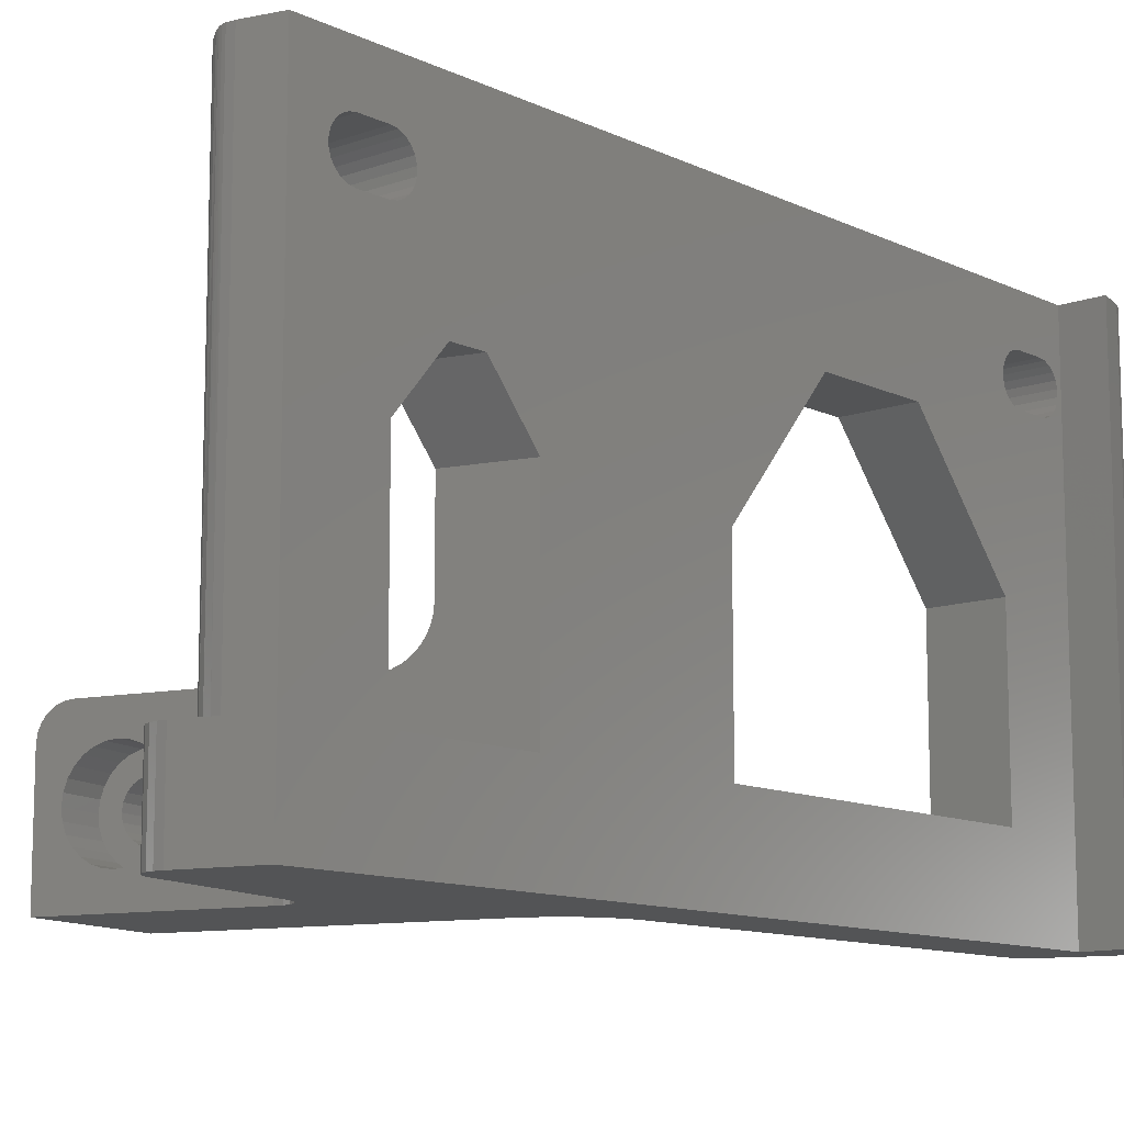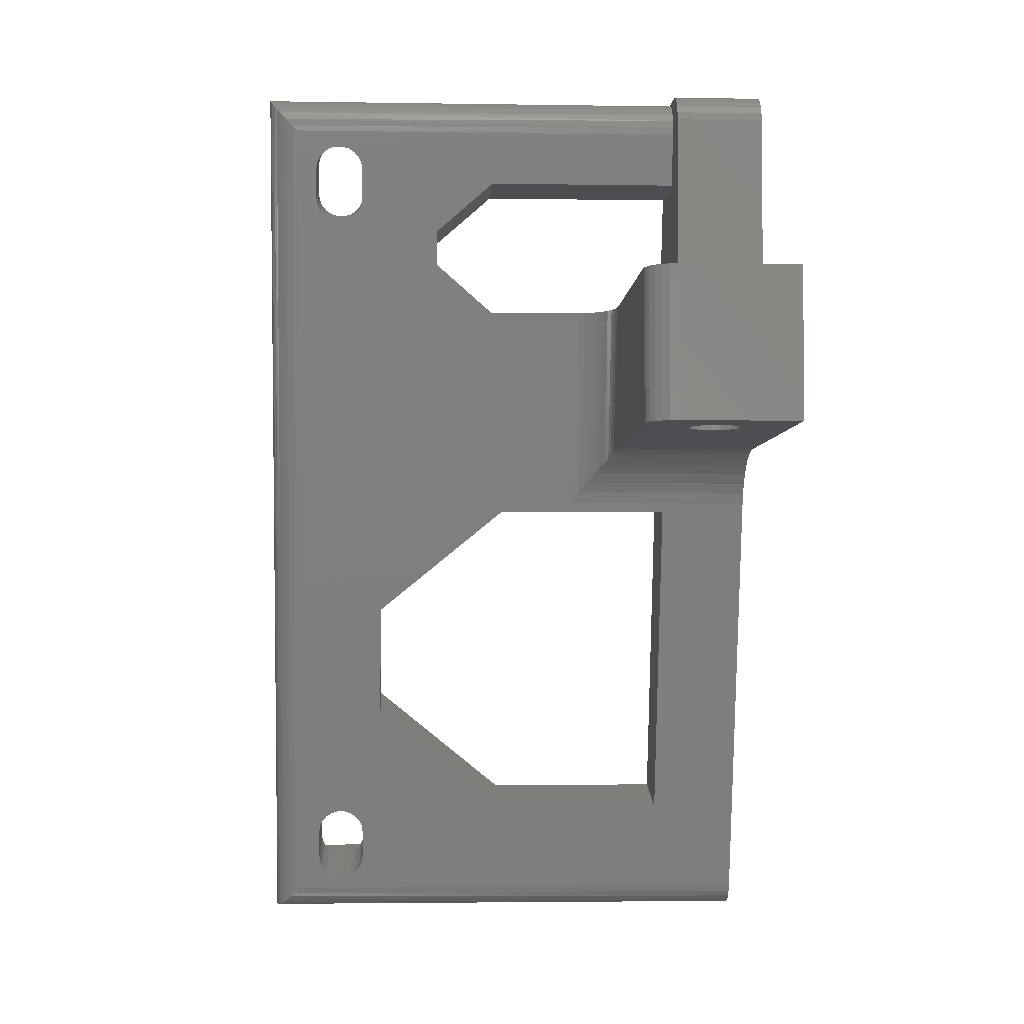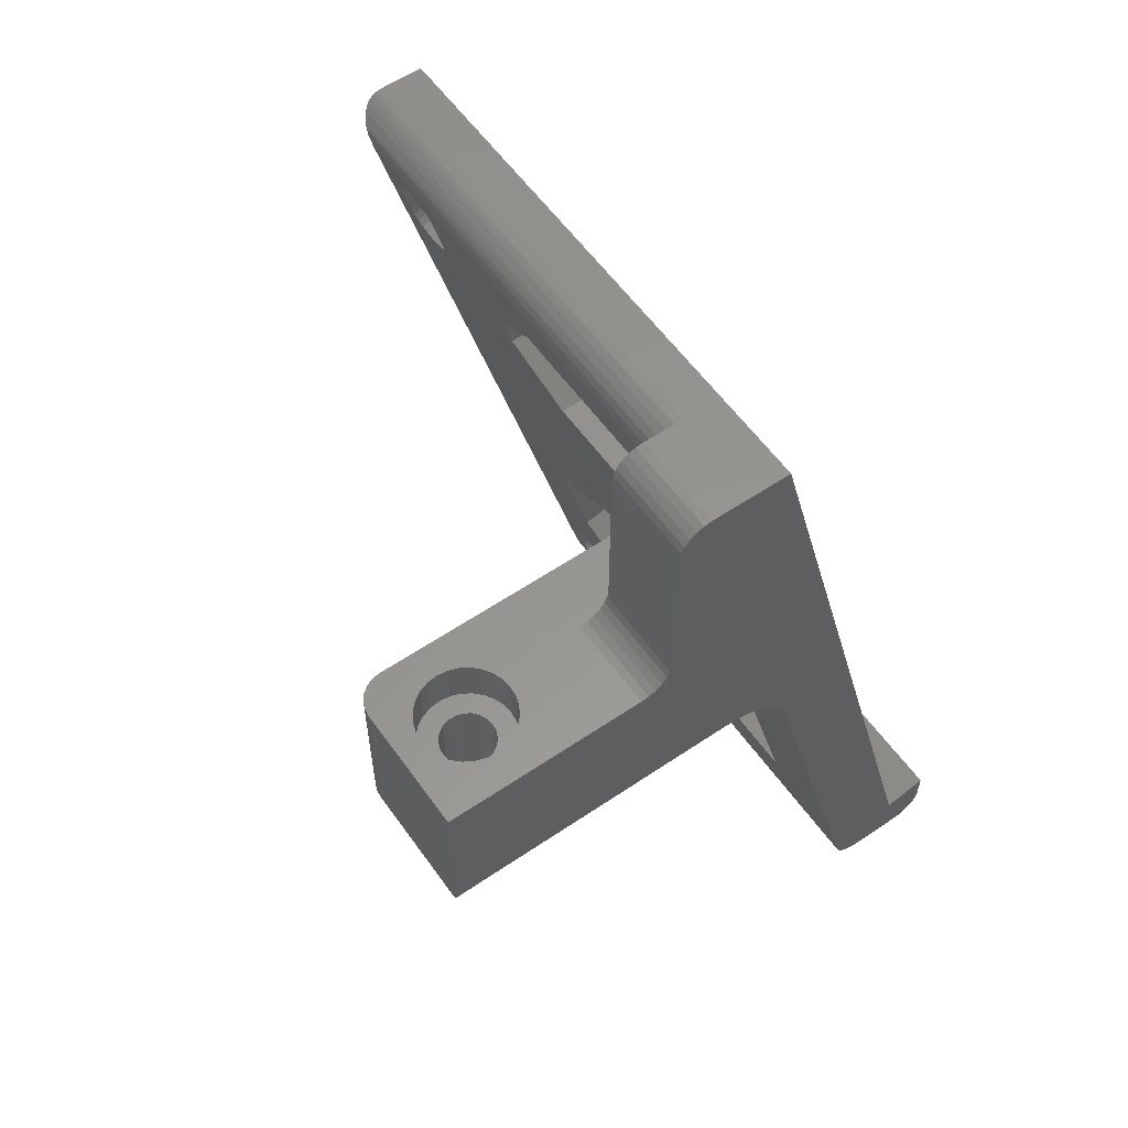
<metadata>
{"format":"stl","ext":"stl","renderer":"f3d","projection":"perspective","resolution":1024,"background":"white","views":[{"elev":-11.4,"azim":26.1,"up":"+Y"},{"elev":-3.5,"azim":-93.0,"up":"+Z"},{"elev":57.8,"azim":-35.1,"up":"+Z"}]}
</metadata>
<code>
# stl→obj: 352 verts, 720 faces
v 2.521 -29 57.25
v 2.589 -29 57.76
v 2.542 -1.206 57.54
v 2.589 -2 56.73
v 2.589 -29 56.73
v 2.532 -1.686 57.04
v 2.789 -29 58.25
v 2.708 -0.7156 58.09
v 2.603 -0.9546 57.82
v 3.107 -29 58.66
v 2.987 -0.3632 58.53
v 2.83 -0.5307 58.32
v 4.003 -29 59.18
v 3.763 -0.01608 59.1
v 3.521 -29 58.98
v 3.534 -0.06427 58.99
v 3.327 -0.1412 58.85
v 4.521 -29 59.25
v 4.521 0 59.25
v 4.003 0 59.18
v 25 0 2
v 22.1 0 3.224
v 25 0 4
v 19.86 0 0
v 24.93 0 1.482
v 24.73 0 1
v 24.41 0 0.5858
v 24 0 0.2679
v 23.52 0 0.06815
v 23 0 0
v 7.091 0 59.25
v 15.72 -17 7.725
v 13.77 -8 15.02
v 15.81 -5.235 7.371
v 15.85 -5.685 7.243
v 15.91 -6.081 6.998
v 16.01 -6.388 6.655
v 16.12 -6.583 6.242
v 16.24 -6.65 5.793
v 16.75 -6.65 3.861
v 16.88 -6.583 3.412
v 16.99 -6.388 3
v 17.08 -6.081 2.657
v 17.39 -2 1.482
v 16.75 -3.35 3.861
v 16.24 -3.35 5.793
v 3.814 -3.35 52.16
v 3.296 -3.35 54.09
v 3.176 -3.417 54.54
v 3.065 -3.612 54.95
v 2.974 -3.919 55.29
v 2.908 -4.315 55.54
v 2.874 -4.765 55.67
v 2.874 -5.235 55.67
v 2.908 -5.685 55.54
v 5.934 -16.02 44.25
v 5.034 -12.02 47.6
v 11.72 -8 22.65
v 9.767 -17 29.94
v 9.606 -22 30.54
v 5.934 -22 44.25
v 4.421 -12.02 49.89
v 3.522 -16.02 53.25
v 3.296 -6.65 54.09
v 3.814 -6.65 52.16
v 3.934 -6.583 51.71
v 4.045 -6.388 51.3
v 4.137 -6.081 50.95
v 4.202 -5.685 50.71
v 4.237 -5.235 50.58
v 3.522 -29 53.25
v 2.974 -6.081 55.29
v 3.065 -6.388 54.95
v 3.176 -6.583 54.54
v 4.237 -4.765 50.58
v 16.12 -3.417 6.242
v 16.01 -3.612 6.655
v 15.91 -3.919 6.998
v 15.85 -4.315 7.243
v 15.81 -4.765 7.371
v 17.14 -5.685 2.412
v 17.18 -5.235 2.284
v 17.39 -35 1.482
v 15.72 -29 7.725
v 4.202 -4.315 50.71
v 4.137 -3.919 50.95
v 4.045 -3.612 51.3
v 3.934 -3.417 51.71
v 17.18 -4.765 2.284
v 17.14 -4.315 2.412
v 17.08 -3.919 2.657
v 16.99 -3.612 3
v 16.88 -3.417 3.412
v 9.767 -29 29.94
v 9.606 -35 30.54
v 23 -35 0
v 19.32 -35 0
v 19.32 -0.06815 0
v 18.05 -0.8375 0.4559
v 18.41 -0.5188 0.2214
v 18.32 -35 0.2679
v 17.91 -35 0.5858
v 18.81 -35 0.06815
v 18.84 -0.252 0.06003
v 19.07 -0.1478 0.01563
v 17.59 -35 1
v 17.6 -1.46 0.9802
v 17.77 -1.187 0.7417
v -2 -35 44.25
v -2 -29 44.25
v -7.467 -30 44.25
v -7.542 -30.67 44.25
v -7.764 -31.3 44.25
v -8.121 -31.87 44.25
v -8.596 -32.35 44.25
v -9.165 -32.7 44.25
v -9.799 -32.92 44.25
v -10.47 -33 44.25
v -11.13 -32.92 44.25
v -15 -35 44.25
v -11.77 -32.7 44.25
v -12.34 -32.35 44.25
v -12.81 -31.87 44.25
v -13.17 -31.3 44.25
v -13.39 -30.67 44.25
v -13.47 -30 44.25
v -14.93 -26.48 44.25
v -15 -27 44.25
v -13.52 -25.07 44.25
v -14 -25.27 44.25
v -14.41 -25.59 44.25
v -14.73 -26 44.25
v -13 -25 44.25
v -13.39 -29.33 44.25
v -13.17 -28.7 44.25
v -12.81 -28.13 44.25
v -12.34 -27.65 44.25
v -11.77 -27.3 44.25
v -11.13 -27.08 44.25
v 2.828 -25 44.25
v -10.47 -27 44.25
v -9.799 -27.08 44.25
v -9.165 -27.3 44.25
v -8.596 -27.65 44.25
v -8.121 -28.13 44.25
v -7.764 -28.7 44.25
v -7.542 -29.33 44.25
v 11.11 -29 44.25
v 11.11 -16.02 44.25
v 5.895 -22.47 44.25
v 5.78 -22.93 44.25
v 5.593 -23.37 44.25
v 5.335 -23.77 44.25
v 5.016 -24.13 44.25
v 4.646 -24.43 44.25
v 4.226 -24.68 44.25
v 3.774 -24.86 44.25
v 3.3 -24.97 44.25
v -13 -25 34.25
v 4.776 -25 34.25
v 5.522 -25 34.19
v 4.776 -35 34.25
v -15 -35 34.25
v -10.71 -31.68 34.25
v -10.22 -31.68 34.25
v -9.761 -31.55 34.25
v -10.71 -28.32 34.25
v -15 -27 34.25
v -14.93 -26.48 34.25
v -14.73 -26 34.25
v -14.41 -25.59 34.25
v -14 -25.27 34.25
v -13.52 -25.07 34.25
v -10.22 -28.32 34.25
v -9.354 -31.28 34.25
v -9.037 -30.92 34.25
v -8.836 -30.48 34.25
v -8.767 -30 34.25
v -8.836 -29.52 34.25
v -9.037 -29.08 34.25
v -9.354 -28.72 34.25
v -9.761 -28.45 34.25
v -11.17 -28.45 34.25
v -11.58 -28.72 34.25
v -11.9 -29.08 34.25
v -12.1 -29.52 34.25
v -12.17 -30 34.25
v -12.1 -30.48 34.25
v -11.9 -30.92 34.25
v -11.58 -31.28 34.25
v -11.17 -31.55 34.25
v 0 -29 57.25
v 0 -29 46.25
v 0 -35 57.25
v 0 -35 46.25
v 5.591 -35 34.18
v 6.384 -35 33.98
v 22.1 -35 3.224
v 7.091 -35 59.25
v 2 -35 59.25
v 1.482 -35 59.18
v 1 -35 58.98
v 0.5858 -35 58.66
v 0.2679 -35 58.25
v 0.06815 -35 57.76
v 9.331 -35 31.31
v 24.93 -35 1.482
v 25 -35 2
v 25 -35 4
v 8.426 -35 32.67
v -0.5858 -35 44.83
v -1 -35 44.52
v -1.482 -35 44.32
v 7.82 -35 33.21
v 8.934 -35 32.03
v -0.06815 -35 45.73
v -0.2679 -35 45.25
v 7.133 -35 33.66
v 24.73 -35 1
v 24.41 -35 0.5858
v 24 -35 0.2679
v 23.52 -35 0.06815
v 2 -29 59.25
v 1.482 -29 59.18
v 0.06815 -29 57.76
v 0.2679 -29 58.25
v 0.5858 -29 58.66
v 1 -29 58.98
v -1.482 -29 44.32
v -1 -29 44.52
v -0.5858 -29 44.83
v -0.2679 -29 45.25
v -0.06815 -29 45.73
v 8.698 -29 53.25
v 22.01 -5.235 3.578
v 21.97 -5.685 3.706
v 20.55 -29 9.019
v 18.59 -8 16.31
v 20.55 -17 9.019
v 20.64 -5.235 8.665
v 9.066 -5.235 51.87
v 16.55 -8 23.94
v 21.91 -6.081 3.951
v 21.82 -6.388 4.294
v 21.7 -6.583 4.706
v 21.58 -6.65 5.155
v 21.07 -6.65 7.087
v 20.95 -6.583 7.536
v 20.84 -6.388 7.949
v 20.74 -6.081 8.292
v 20.68 -5.685 8.537
v 9.598 -12.02 49.89
v 10.21 -12.02 47.6
v 8.698 -16.02 53.25
v 9.032 -5.685 52
v 8.966 -6.081 52.25
v 8.875 -6.388 52.59
v 8.764 -6.583 53
v 8.644 -6.65 53.45
v 8.126 -6.65 55.38
v 8.006 -6.583 55.83
v 7.895 -6.388 56.25
v 7.803 -6.081 56.59
v 7.738 -5.685 56.83
v 14.6 -29 31.24
v 8.126 -3.35 55.38
v 8.644 -3.35 53.45
v 21.07 -3.35 7.087
v 21.58 -3.35 5.155
v 21.7 -3.417 4.706
v 21.82 -3.612 4.294
v 21.91 -3.919 3.951
v 21.97 -4.315 3.706
v 22.01 -4.765 3.578
v 7.703 -5.235 56.96
v 7.703 -4.765 56.96
v 7.738 -4.315 56.83
v 7.803 -3.919 56.59
v 7.895 -3.612 56.25
v 8.006 -3.417 55.83
v 20.64 -4.765 8.665
v 8.764 -3.417 53
v 8.875 -3.612 52.59
v 8.966 -3.919 52.25
v 9.032 -4.315 52
v 9.066 -4.765 51.87
v 20.68 -4.315 8.537
v 20.74 -3.919 8.292
v 20.84 -3.612 7.949
v 20.95 -3.417 7.536
v 14.6 -17 31.24
v 9.576 -22.09 30.65
v 5.914 -24.98 34.12
v 6.296 -24.92 34.01
v 7.032 -24.69 33.71
v 6.674 -24.82 33.87
v 7.738 -24.32 33.28
v 7.398 -24.52 33.5
v 9.3 -22.69 31.38
v 8.907 -23.27 32.06
v 8.395 -23.82 32.7
v 8.083 -24.08 33
v -8.767 -30 41.25
v -8.836 -30.48 41.25
v -9.037 -30.92 41.25
v -9.354 -31.28 41.25
v -9.761 -31.55 41.25
v -10.22 -31.68 41.25
v -10.71 -31.68 41.25
v -11.17 -31.55 41.25
v -11.58 -31.28 41.25
v -11.9 -30.92 41.25
v -12.1 -30.48 41.25
v -12.17 -30 41.25
v -12.1 -29.52 41.25
v -11.9 -29.08 41.25
v -11.58 -28.72 41.25
v -11.17 -28.45 41.25
v -10.71 -28.32 41.25
v -10.22 -28.32 41.25
v -9.761 -28.45 41.25
v -9.354 -28.72 41.25
v -9.037 -29.08 41.25
v -8.836 -29.52 41.25
v -10.47 -33 41.25
v -9.799 -32.92 41.25
v -9.165 -32.7 41.25
v -8.596 -32.35 41.25
v -8.121 -31.87 41.25
v -12.81 -31.87 41.25
v -12.34 -32.35 41.25
v -11.77 -32.7 41.25
v -11.13 -32.92 41.25
v -11.77 -27.3 41.25
v -12.34 -27.65 41.25
v -11.13 -27.08 41.25
v -12.81 -28.13 41.25
v -10.47 -27 41.25
v -9.799 -27.08 41.25
v -9.165 -27.3 41.25
v -8.596 -27.65 41.25
v -8.121 -28.13 41.25
v -7.764 -28.7 41.25
v -13.17 -28.7 41.25
v -13.39 -29.33 41.25
v -13.47 -30 41.25
v -13.39 -30.67 41.25
v -13.17 -31.3 41.25
v -7.542 -29.33 41.25
v -7.467 -30 41.25
v -7.542 -30.67 41.25
v -7.764 -31.3 41.25
f 1 2 3
f 4 5 6
f 6 5 1
f 6 1 3
f 7 8 2
f 2 8 9
f 2 9 3
f 10 11 7
f 7 11 12
f 7 12 8
f 13 14 15
f 15 14 16
f 15 16 10
f 10 16 17
f 10 17 11
f 18 19 13
f 13 19 20
f 13 20 14
f 21 22 23
f 24 20 22
f 24 22 21
f 24 21 25
f 24 25 26
f 24 26 27
f 24 27 28
f 24 28 29
f 24 29 30
f 22 20 31
f 31 20 19
f 32 33 34
f 32 34 35
f 32 35 36
f 32 36 37
f 32 37 38
f 32 38 39
f 32 39 40
f 32 40 41
f 32 41 42
f 32 42 43
f 4 44 45
f 4 45 46
f 4 46 47
f 4 47 48
f 4 48 49
f 4 49 50
f 4 50 51
f 4 51 52
f 4 52 53
f 4 53 54
f 4 54 55
f 56 57 58
f 56 58 59
f 56 59 60
f 56 60 61
f 62 63 64
f 62 64 65
f 62 65 66
f 62 66 67
f 62 67 68
f 62 68 69
f 62 69 70
f 62 70 58
f 62 58 57
f 63 71 5
f 63 5 4
f 63 4 55
f 63 55 72
f 63 72 73
f 63 73 74
f 63 74 64
f 75 46 76
f 75 76 77
f 75 77 78
f 75 78 79
f 75 79 80
f 81 82 83
f 81 83 84
f 81 84 32
f 81 32 43
f 46 75 85
f 46 85 86
f 46 86 87
f 46 87 88
f 46 88 47
f 44 83 82
f 44 82 89
f 44 89 90
f 44 90 91
f 44 91 92
f 44 92 93
f 44 93 45
f 33 58 34
f 34 58 70
f 34 70 80
f 80 70 75
f 84 83 94
f 94 83 95
f 94 95 59
f 59 95 60
f 96 97 30
f 30 97 98
f 30 98 24
f 99 100 101
f 101 102 99
f 103 101 100
f 103 100 104
f 103 104 105
f 103 105 98
f 103 98 97
f 83 44 106
f 106 44 107
f 106 107 102
f 102 107 108
f 102 108 99
f 44 4 107
f 107 4 6
f 107 6 108
f 108 6 3
f 108 3 99
f 99 3 9
f 99 9 100
f 100 9 8
f 100 8 12
f 100 12 104
f 104 12 11
f 104 11 105
f 105 11 17
f 105 17 98
f 98 17 16
f 98 16 24
f 24 16 14
f 24 14 20
f 109 110 111
f 109 111 112
f 109 112 113
f 109 113 114
f 109 114 115
f 109 115 116
f 109 116 117
f 109 117 118
f 109 118 119
f 120 109 119
f 120 119 121
f 120 121 122
f 120 122 123
f 120 123 124
f 120 124 125
f 120 125 126
f 120 126 127
f 120 127 128
f 126 129 130
f 126 130 131
f 126 131 132
f 126 132 127
f 133 129 126
f 133 126 134
f 133 134 135
f 133 135 136
f 133 136 137
f 133 137 138
f 133 138 139
f 133 139 140
f 140 139 141
f 140 141 142
f 140 142 143
f 140 143 144
f 140 144 145
f 140 145 146
f 140 146 147
f 140 147 111
f 140 111 110
f 140 110 148
f 148 149 56
f 148 56 61
f 148 61 150
f 148 150 151
f 148 151 152
f 148 152 153
f 148 153 154
f 148 154 155
f 148 155 156
f 148 156 157
f 148 157 158
f 148 158 140
f 159 133 160
f 160 133 140
f 160 140 161
f 162 163 164
f 162 164 165
f 162 165 166
f 162 166 160
f 167 168 169
f 167 169 170
f 167 170 171
f 167 171 172
f 167 172 173
f 167 173 159
f 167 159 160
f 167 160 174
f 160 166 175
f 160 175 176
f 160 176 177
f 160 177 178
f 160 178 179
f 160 179 180
f 160 180 181
f 160 181 182
f 160 182 174
f 168 167 183
f 168 183 184
f 168 184 185
f 168 185 186
f 168 186 187
f 168 187 188
f 168 188 189
f 163 168 189
f 163 189 190
f 163 190 191
f 163 191 164
f 163 120 168
f 168 120 128
f 168 128 169
f 169 128 127
f 169 127 170
f 170 127 132
f 170 132 171
f 171 132 131
f 171 131 172
f 172 131 130
f 172 130 173
f 173 130 129
f 173 129 159
f 159 129 133
f 192 193 194
f 194 193 195
f 120 163 162
f 196 120 162
f 196 197 120
f 198 199 200
f 198 200 201
f 198 201 202
f 198 202 203
f 198 203 204
f 198 204 205
f 198 205 194
f 198 194 206
f 198 206 95
f 198 95 83
f 198 83 207
f 198 207 208
f 198 208 209
f 210 211 212
f 210 212 213
f 210 213 109
f 210 109 214
f 215 206 194
f 215 194 195
f 215 195 216
f 215 216 217
f 215 217 211
f 215 211 210
f 120 197 109
f 109 197 218
f 109 218 214
f 207 83 219
f 219 83 106
f 219 106 220
f 220 106 102
f 220 102 221
f 221 102 101
f 221 101 222
f 222 101 103
f 222 103 96
f 96 103 97
f 223 18 13
f 223 13 15
f 223 15 10
f 223 10 7
f 223 7 2
f 223 2 1
f 223 1 5
f 223 5 224
f 71 192 225
f 71 225 226
f 71 226 227
f 71 227 228
f 71 228 224
f 71 224 5
f 148 110 229
f 148 229 230
f 148 230 231
f 148 231 232
f 148 232 233
f 148 233 193
f 148 193 192
f 148 192 71
f 148 71 234
f 223 200 18
f 18 200 199
f 18 199 19
f 19 199 31
f 192 194 225
f 225 194 205
f 225 205 226
f 226 205 204
f 226 204 227
f 227 204 203
f 227 203 228
f 228 203 202
f 228 202 224
f 224 202 201
f 224 201 223
f 223 201 200
f 235 236 237
f 238 239 240
f 238 240 241
f 238 241 242
f 239 237 236
f 239 236 243
f 239 243 244
f 239 244 245
f 239 245 246
f 239 246 247
f 239 247 248
f 239 248 249
f 239 249 250
f 239 250 251
f 239 251 240
f 252 253 242
f 252 242 241
f 252 241 254
f 254 241 255
f 254 255 256
f 254 256 257
f 254 257 258
f 254 258 259
f 254 259 260
f 254 260 261
f 254 261 262
f 254 262 263
f 254 263 264
f 198 235 237
f 198 237 265
f 198 265 148
f 198 148 234
f 198 234 199
f 22 31 266
f 22 266 267
f 22 267 268
f 22 268 269
f 22 269 270
f 22 270 271
f 22 271 272
f 22 272 273
f 22 273 274
f 22 274 235
f 22 235 198
f 31 199 234
f 31 234 254
f 31 254 264
f 31 264 275
f 31 275 276
f 31 276 277
f 31 277 278
f 31 278 279
f 31 279 280
f 31 280 266
f 281 267 282
f 281 282 283
f 281 283 284
f 281 284 285
f 281 285 286
f 281 286 241
f 281 241 240
f 267 281 287
f 267 287 288
f 267 288 289
f 267 289 290
f 267 290 268
f 148 265 149
f 149 265 291
f 149 291 253
f 253 291 242
f 195 193 216
f 216 193 233
f 216 233 217
f 217 233 232
f 217 232 211
f 211 232 231
f 211 231 212
f 212 231 230
f 212 230 213
f 213 230 229
f 213 229 109
f 109 229 110
f 21 23 208
f 208 23 209
f 21 208 25
f 25 208 207
f 25 207 26
f 26 207 219
f 26 219 27
f 27 219 220
f 27 220 28
f 28 220 221
f 28 221 29
f 29 221 222
f 29 222 30
f 30 222 96
f 62 57 252
f 252 57 253
f 71 63 234
f 234 63 254
f 252 254 62
f 62 254 63
f 57 56 253
f 253 56 149
f 95 292 60
f 162 160 196
f 196 160 161
f 196 161 197
f 197 161 293
f 197 293 294
f 295 218 296
f 296 218 197
f 296 197 294
f 297 214 298
f 298 214 218
f 298 218 295
f 292 95 299
f 299 95 206
f 299 206 300
f 300 206 215
f 300 215 301
f 301 215 210
f 301 210 302
f 302 210 214
f 302 214 297
f 291 265 59
f 59 265 94
f 151 150 299
f 300 151 299
f 300 152 151
f 61 60 150
f 150 60 292
f 150 292 299
f 152 300 153
f 153 300 301
f 153 301 154
f 154 301 302
f 154 302 155
f 155 302 297
f 155 297 298
f 155 298 156
f 156 298 295
f 156 295 157
f 157 295 296
f 157 296 158
f 158 296 294
f 158 294 293
f 161 140 293
f 293 140 158
f 303 178 304
f 304 178 177
f 304 177 305
f 305 177 176
f 305 176 306
f 306 176 175
f 306 175 307
f 307 175 166
f 307 166 308
f 308 166 165
f 308 165 309
f 309 165 164
f 309 164 310
f 310 164 191
f 310 191 311
f 311 191 190
f 311 190 312
f 312 190 189
f 312 189 313
f 313 189 188
f 313 188 314
f 314 188 187
f 314 187 315
f 315 187 186
f 315 186 316
f 316 186 185
f 316 185 317
f 317 185 184
f 317 184 318
f 318 184 183
f 318 183 319
f 319 183 167
f 319 167 320
f 320 167 174
f 320 174 321
f 321 174 182
f 321 182 322
f 322 182 181
f 322 181 323
f 323 181 180
f 323 180 324
f 324 180 179
f 324 179 303
f 303 179 178
f 325 326 327
f 325 327 328
f 325 328 329
f 325 329 308
f 325 308 309
f 325 309 330
f 325 330 331
f 325 331 332
f 325 332 333
f 334 335 336
f 336 335 337
f 336 337 338
f 338 337 319
f 338 319 339
f 339 319 320
f 339 320 340
f 341 340 342
f 342 340 320
f 342 320 343
f 343 320 321
f 343 321 322
f 319 337 318
f 318 337 344
f 318 344 317
f 317 344 316
f 316 344 345
f 316 345 315
f 315 345 314
f 314 345 346
f 314 346 313
f 313 346 347
f 313 347 312
f 312 347 348
f 312 348 311
f 311 348 310
f 310 348 330
f 310 330 309
f 343 322 349
f 349 322 323
f 349 323 324
f 349 324 350
f 350 324 303
f 350 303 351
f 351 303 304
f 351 304 352
f 352 304 305
f 352 305 306
f 352 306 329
f 329 306 307
f 329 307 308
f 111 350 112
f 112 350 351
f 112 351 113
f 113 351 352
f 113 352 114
f 114 352 329
f 114 329 115
f 115 329 328
f 115 328 116
f 116 328 327
f 116 327 117
f 117 327 326
f 117 326 118
f 118 326 325
f 118 325 119
f 119 325 333
f 119 333 121
f 121 333 332
f 121 332 122
f 122 332 331
f 122 331 123
f 123 331 330
f 123 330 124
f 124 330 348
f 124 348 125
f 125 348 347
f 125 347 126
f 126 347 346
f 126 346 134
f 134 346 345
f 134 345 135
f 135 345 344
f 135 344 136
f 136 344 337
f 136 337 137
f 137 337 335
f 137 335 138
f 138 335 334
f 138 334 139
f 139 334 336
f 139 336 141
f 141 336 338
f 141 338 142
f 142 338 339
f 142 339 143
f 143 339 340
f 143 340 144
f 144 340 341
f 144 341 145
f 145 341 342
f 145 342 146
f 146 342 343
f 146 343 147
f 147 343 349
f 147 349 111
f 111 349 350
f 260 64 261
f 261 64 74
f 261 74 262
f 262 74 73
f 262 73 263
f 263 73 72
f 263 72 264
f 264 72 55
f 264 55 275
f 275 55 54
f 275 54 276
f 276 54 53
f 276 53 277
f 277 53 52
f 277 52 278
f 278 52 51
f 278 51 279
f 279 51 50
f 279 50 280
f 280 50 49
f 280 49 266
f 266 49 48
f 267 266 47
f 47 266 48
f 267 47 282
f 282 47 88
f 282 88 283
f 283 88 87
f 283 87 284
f 284 87 86
f 284 86 285
f 285 86 85
f 285 85 286
f 286 85 75
f 286 75 241
f 241 75 70
f 241 70 255
f 255 70 69
f 255 69 256
f 256 69 68
f 256 68 257
f 257 68 67
f 257 67 258
f 258 67 66
f 258 66 259
f 259 66 65
f 260 259 64
f 64 259 65
f 265 237 94
f 94 237 84
f 237 239 84
f 84 239 32
f 239 238 32
f 32 238 33
f 238 242 33
f 33 242 58
f 242 291 58
f 58 291 59
f 269 45 270
f 270 45 93
f 270 93 271
f 271 93 92
f 271 92 272
f 272 92 91
f 272 91 273
f 273 91 90
f 273 90 274
f 274 90 89
f 274 89 235
f 235 89 82
f 235 82 236
f 236 82 81
f 236 81 243
f 243 81 43
f 243 43 244
f 244 43 42
f 244 42 245
f 245 42 41
f 245 41 246
f 246 41 40
f 269 268 45
f 45 268 46
f 247 39 248
f 248 39 38
f 248 38 249
f 249 38 37
f 249 37 250
f 250 37 36
f 250 36 251
f 251 36 35
f 251 35 240
f 240 35 34
f 240 34 281
f 281 34 80
f 281 80 287
f 287 80 79
f 287 79 288
f 288 79 78
f 288 78 289
f 289 78 77
f 289 77 290
f 290 77 76
f 290 76 268
f 268 76 46
f 247 246 39
f 39 246 40
f 23 22 209
f 209 22 198

</code>
